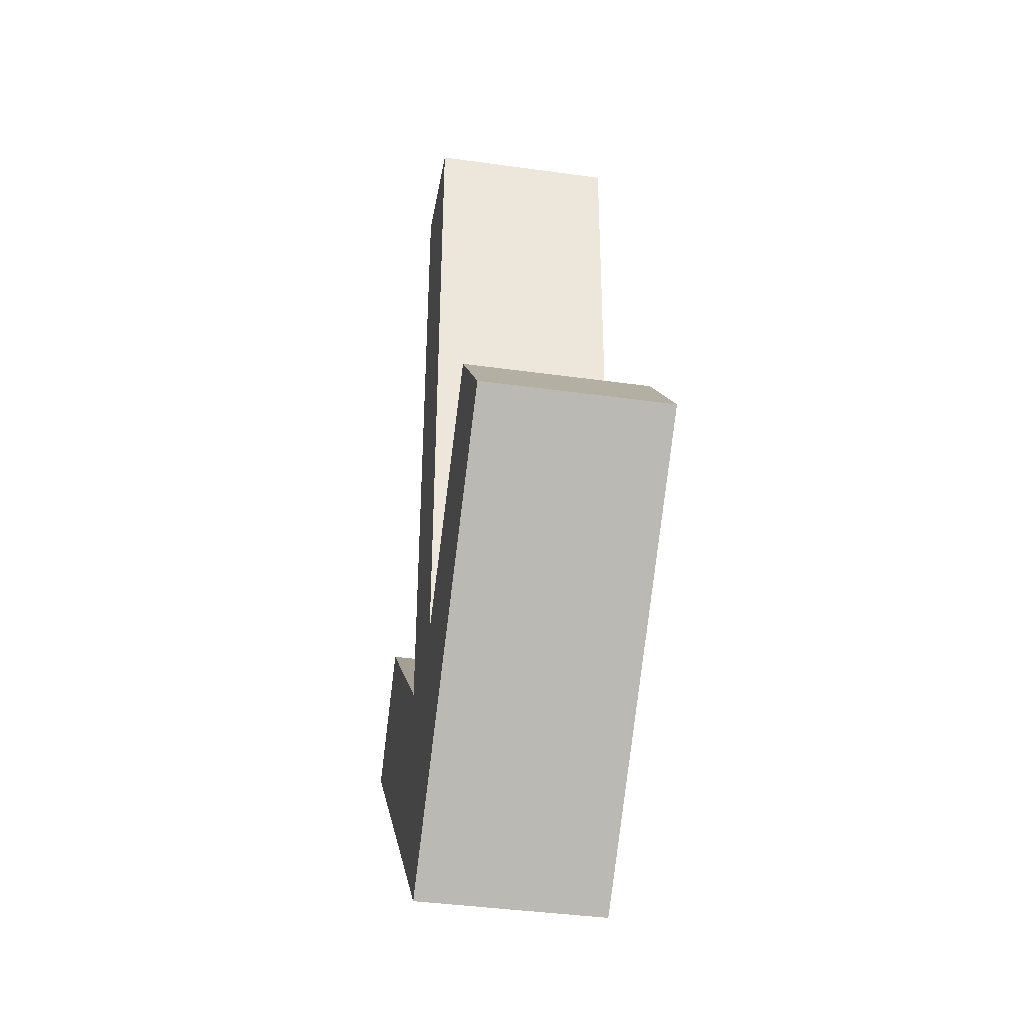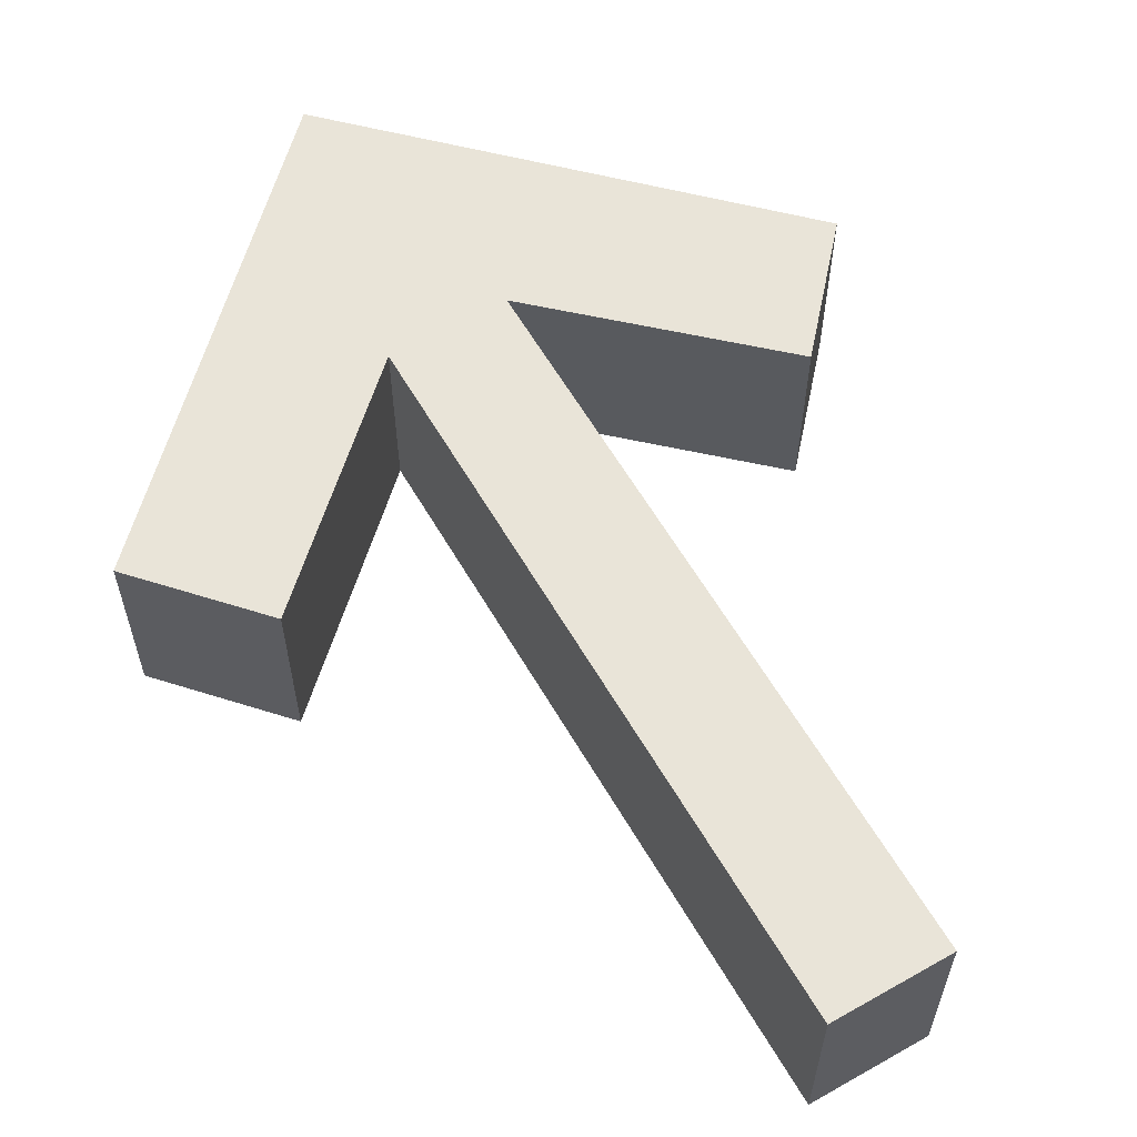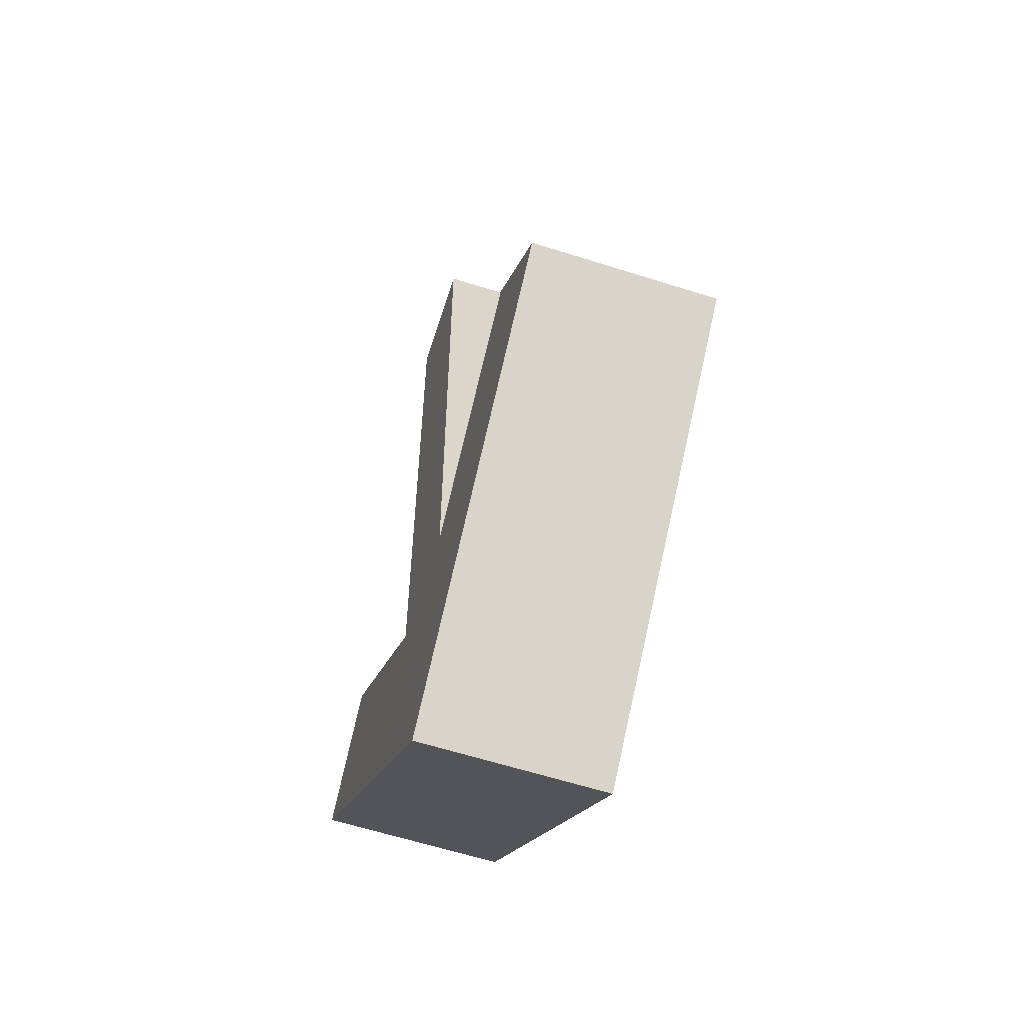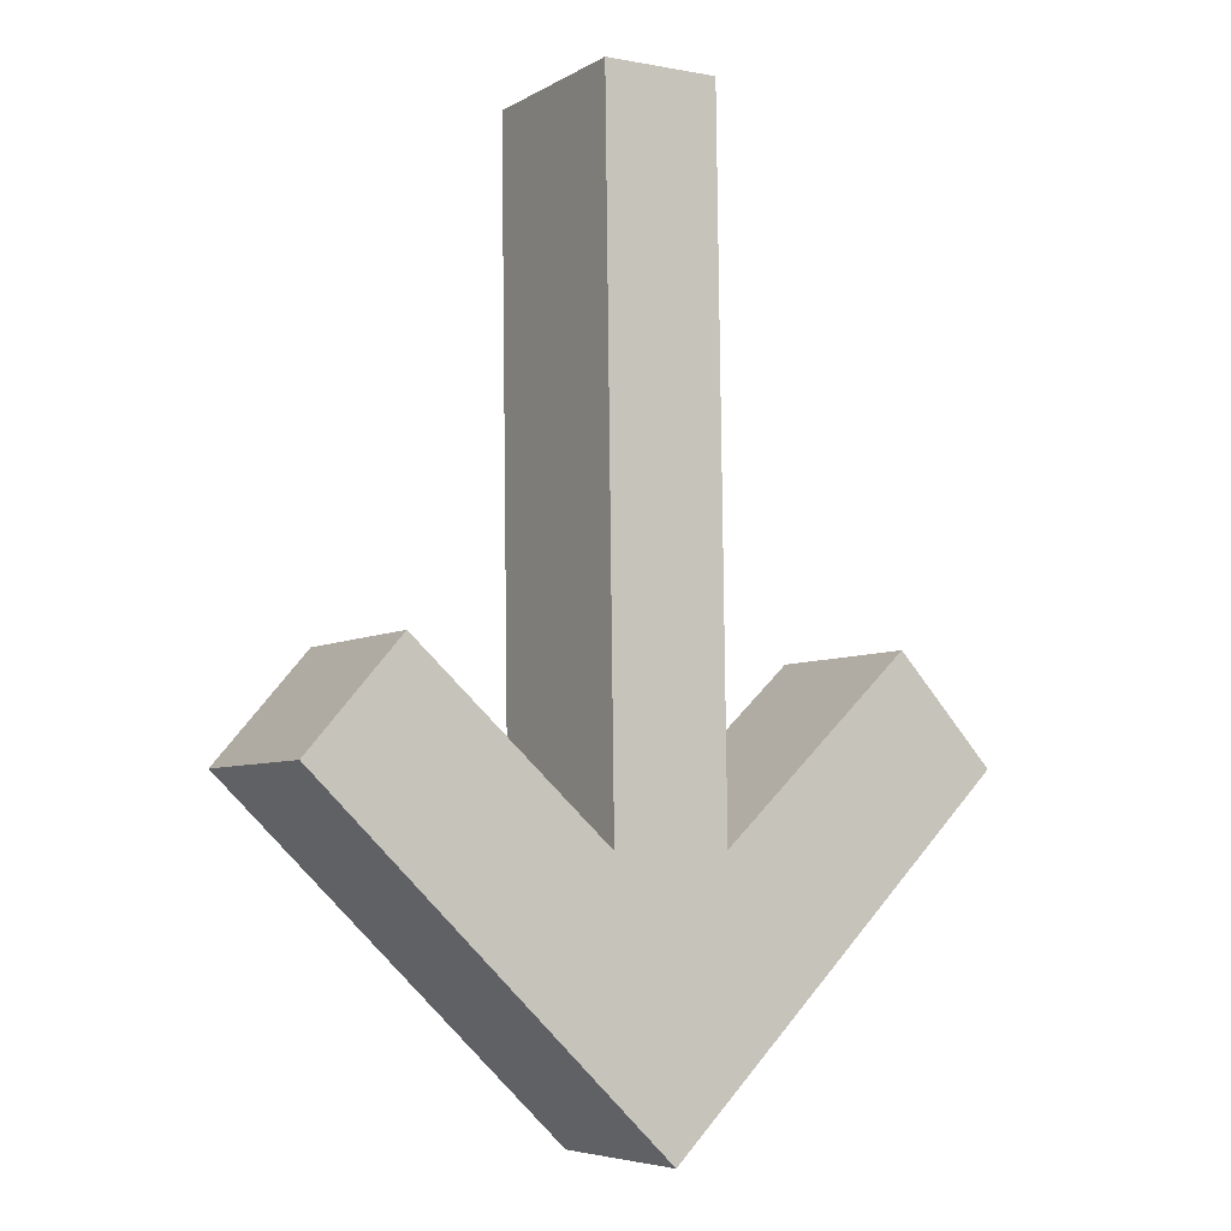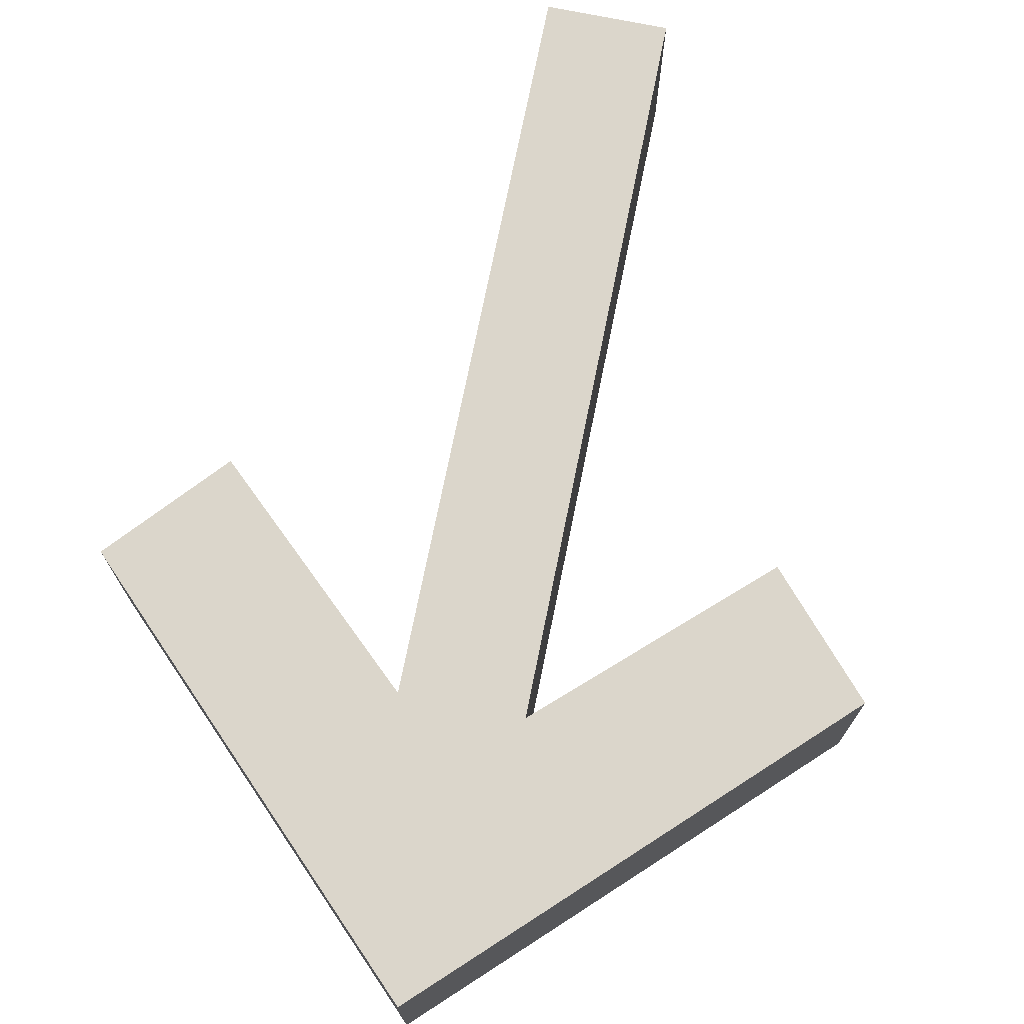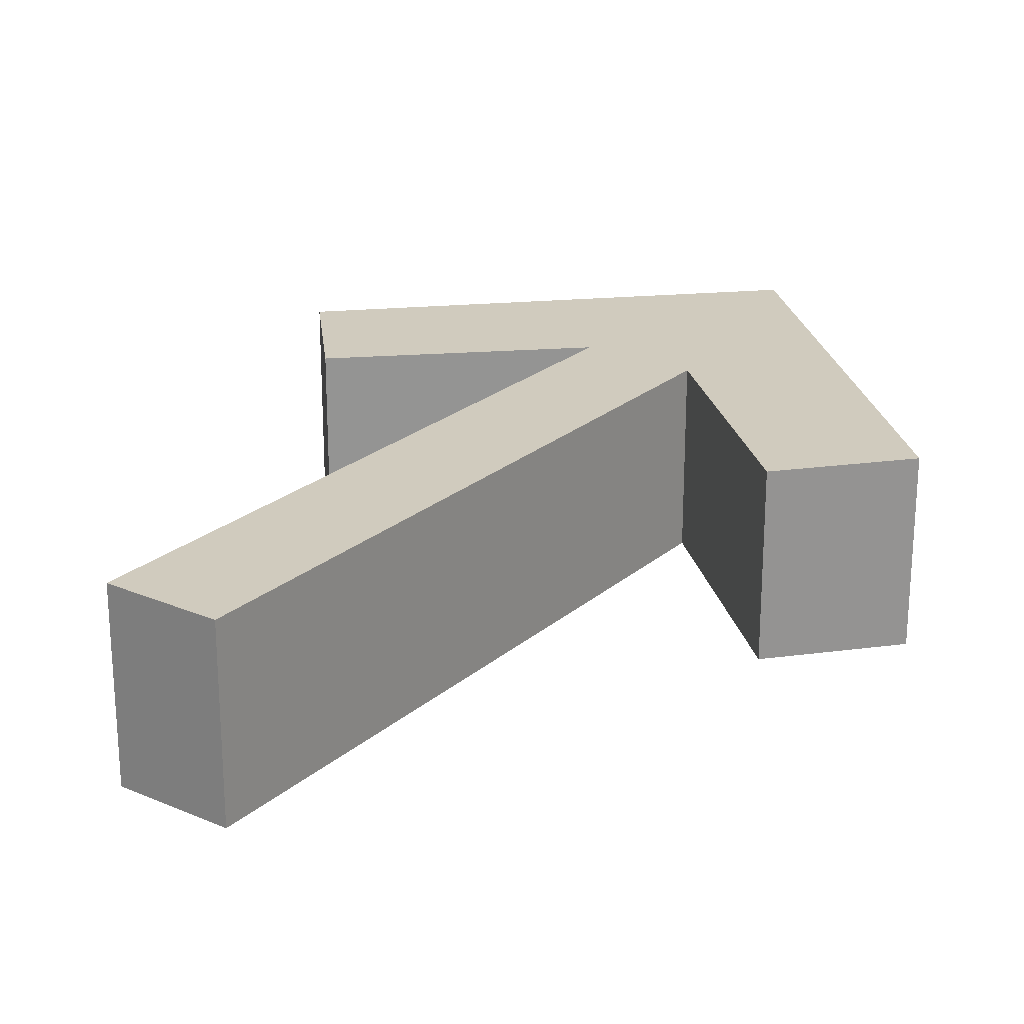
<metadata>
{"format":"obj","ext":"obj","renderer":"f3d","projection":"perspective","resolution":1024,"background":"white","views":[{"elev":-39.4,"azim":80.1,"up":"+Z"},{"elev":60.5,"azim":-29.3,"up":"+Y"},{"elev":-61.6,"azim":-107.9,"up":"+Z"},{"elev":-5.9,"azim":148.6,"up":"+Z"},{"elev":73.6,"azim":-167.8,"up":"+Y"},{"elev":23.4,"azim":36.4,"up":"+Y"}]}
</metadata>
<code>
o Teiwaz
v -0.02756 -0.05138 0.3011
v -0.02756 0.05138 0.3011
v -0.002829 -0.05138 -0.2296
v -0.002829 0.05138 -0.2296
v 0.03642 -0.05138 0.3002
v 0.03642 0.05138 0.3002
v -0.1394 0.05138 0.02103
v -0.1394 -0.05138 0.02103
v -0.03279 -0.05138 -0.08049
v -0.03279 0.05138 -0.08049
v 0.0312 -0.05138 -0.08137
v 0.0312 0.05138 -0.08137
v -0.1941 0.05138 -0.03797
v -0.1941 -0.05138 -0.03797
v 0.1924 -0.05138 -0.04266
v 0.1924 0.05138 -0.04266
v 0.1405 0.05138 0.0172
v 0.1405 -0.05138 0.0172
f 8 7 13 14
f 11 12 6 5
f 5 6 2 1
f 9 11 5 1
f 12 10 2 6
f 4 10 12
f 3 11 9
f 1 2 10 9
f 10 7 8 9
f 4 13 7 10
f 3 14 13 4
f 9 8 14 3
f 15 16 17 18
f 4 16 15 3
f 12 17 16 4
f 11 18 17 12
f 3 15 18 11

</code>
